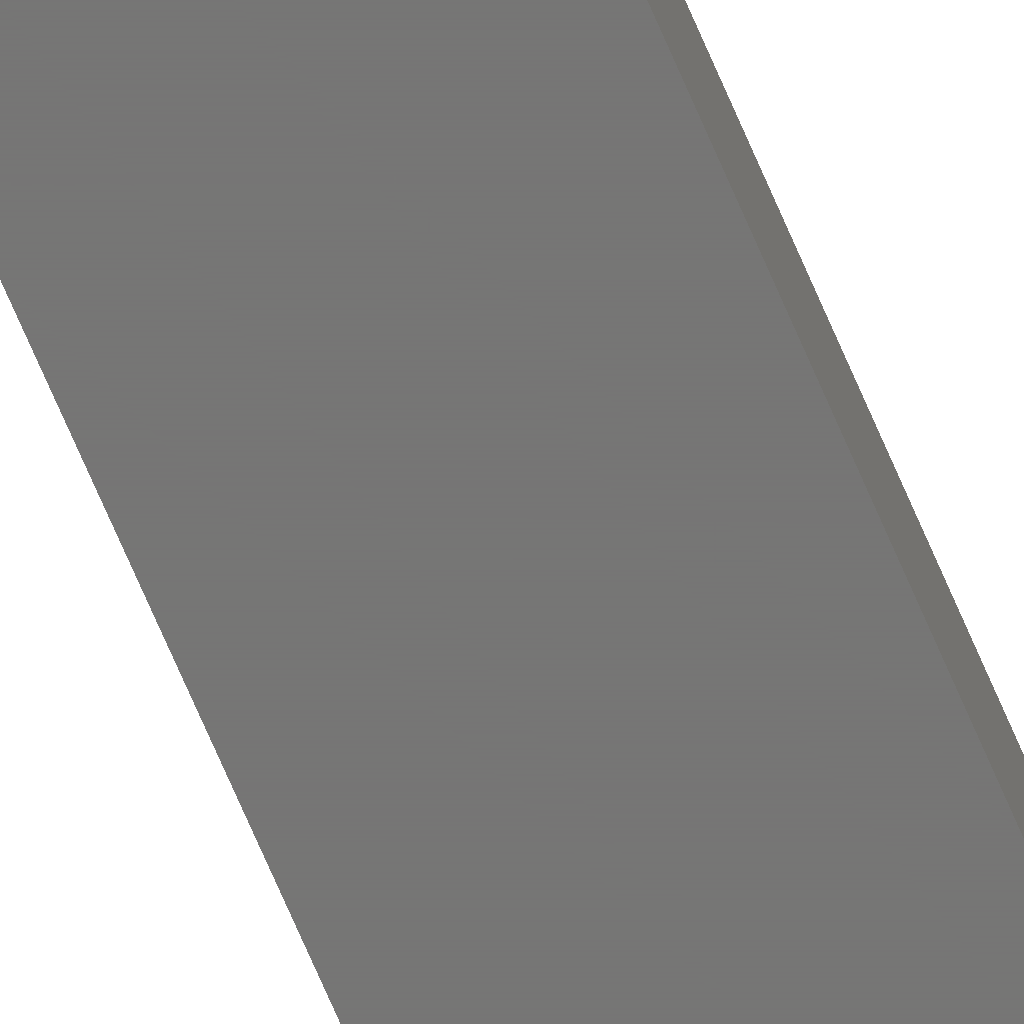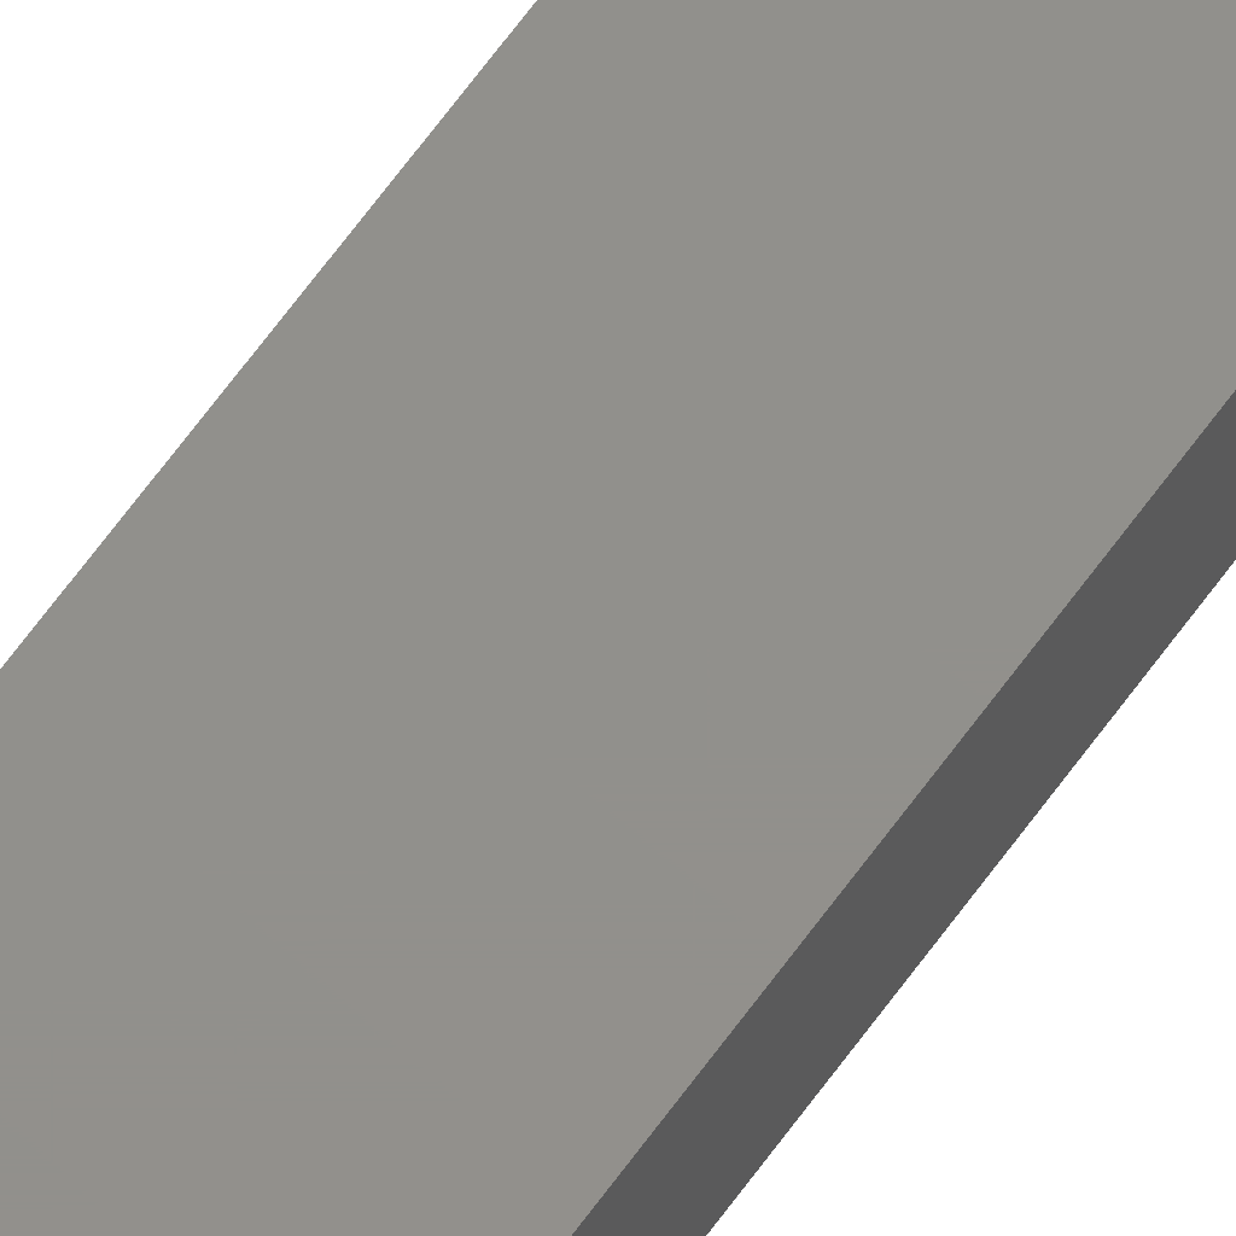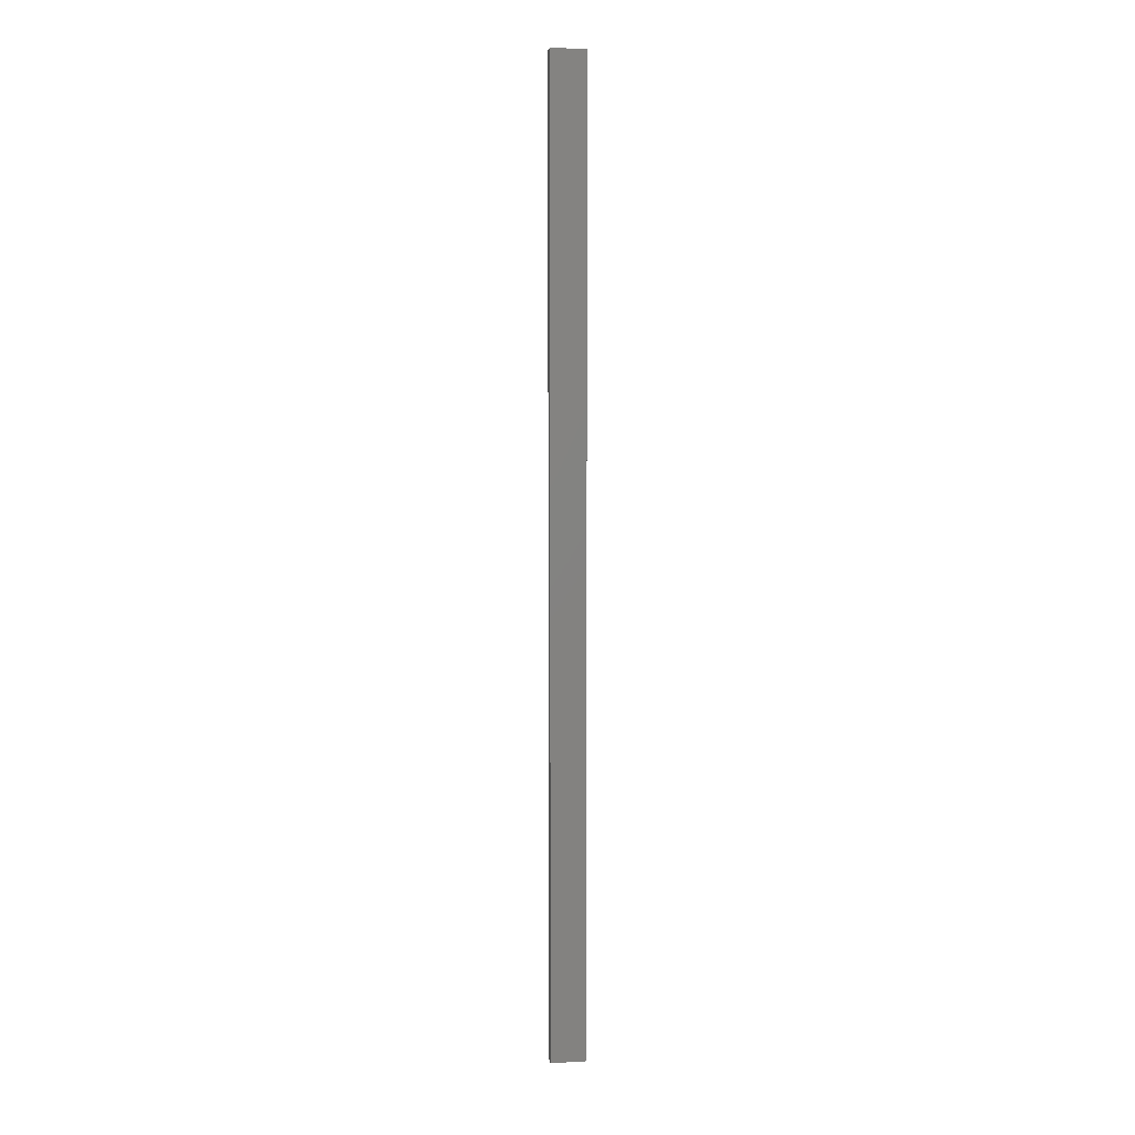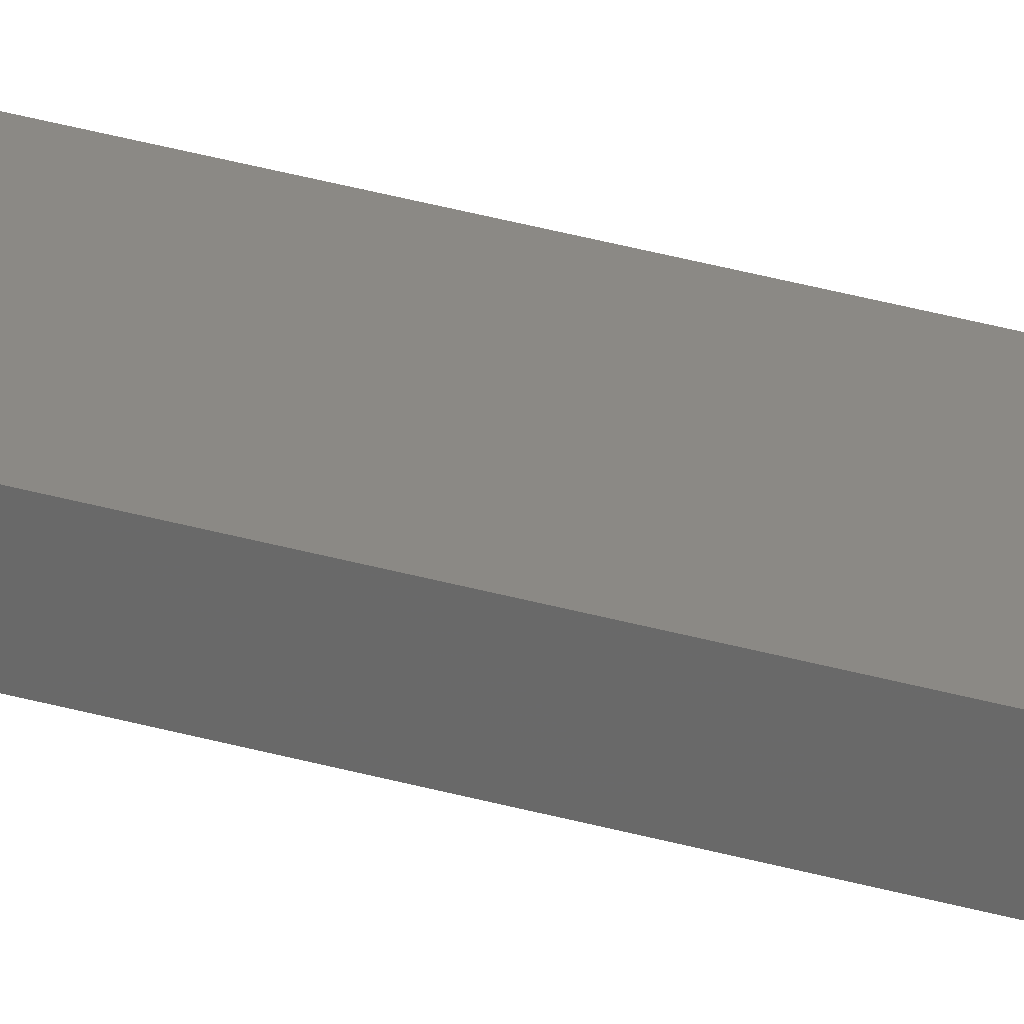
<metadata>
{"format":"stl","ext":"stl","renderer":"f3d","projection":"perspective","resolution":1024,"background":"white","views":[{"elev":-68.1,"azim":-157.2,"up":"+Z"},{"elev":52.9,"azim":-147.7,"up":"+Z"},{"elev":5.6,"azim":-9.2,"up":"+Y"},{"elev":29.0,"azim":-65.7,"up":"+Z"}]}
</metadata>
<code>
# stl→obj: 8 verts, 12 faces
v 0 -1.5 -0.01562
v 0.05469 -1.5 -0.01562
v 1.128e-18 -1.5 0.002796
v 0.05469 -1.5 0.002796
v 0 0 -0.01562
v 1.128e-18 1.118e-18 0.002796
v 0.05469 -2.033e-34 -0.01562
v 0.05469 1.118e-18 0.002796
f 1 2 3
f 3 2 4
f 5 6 7
f 7 6 8
f 6 5 3
f 3 5 1
f 7 8 2
f 2 8 4
f 8 6 4
f 4 6 3
f 5 7 1
f 1 7 2

</code>
